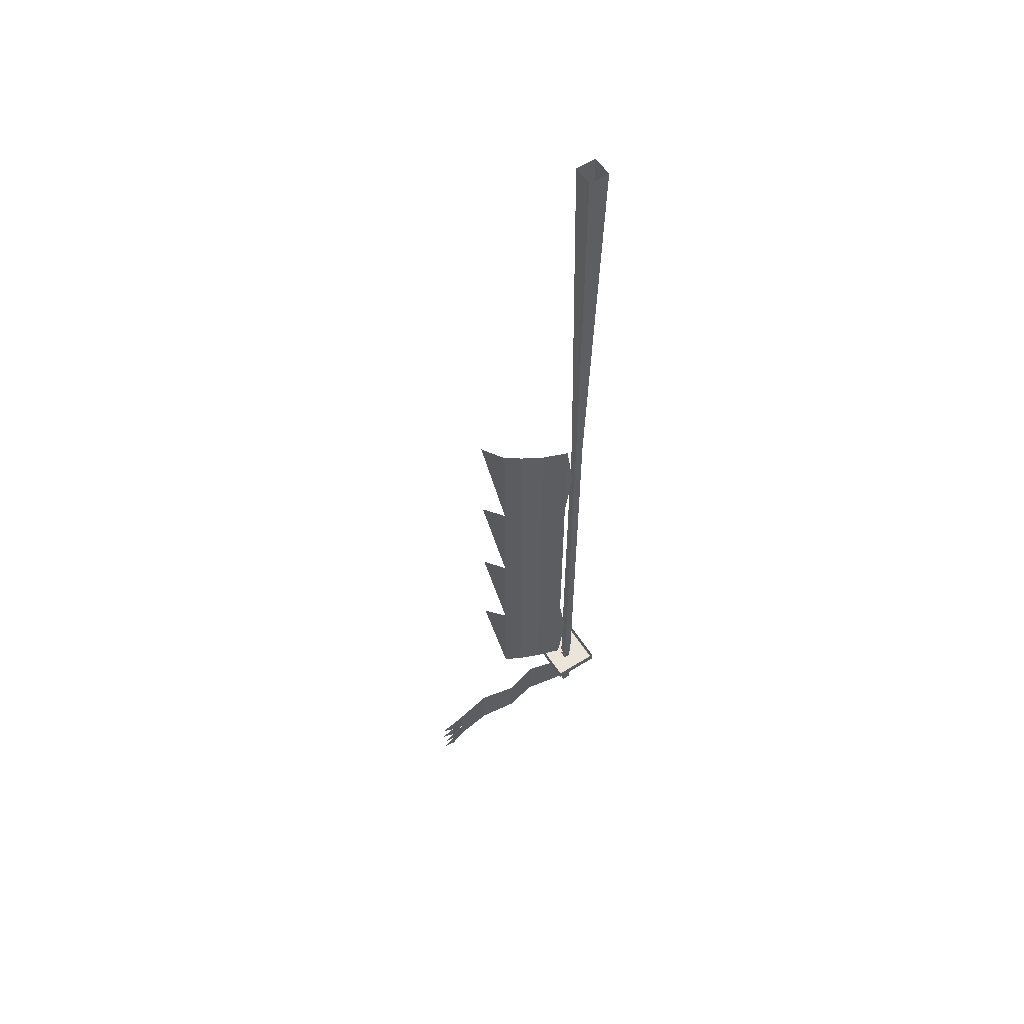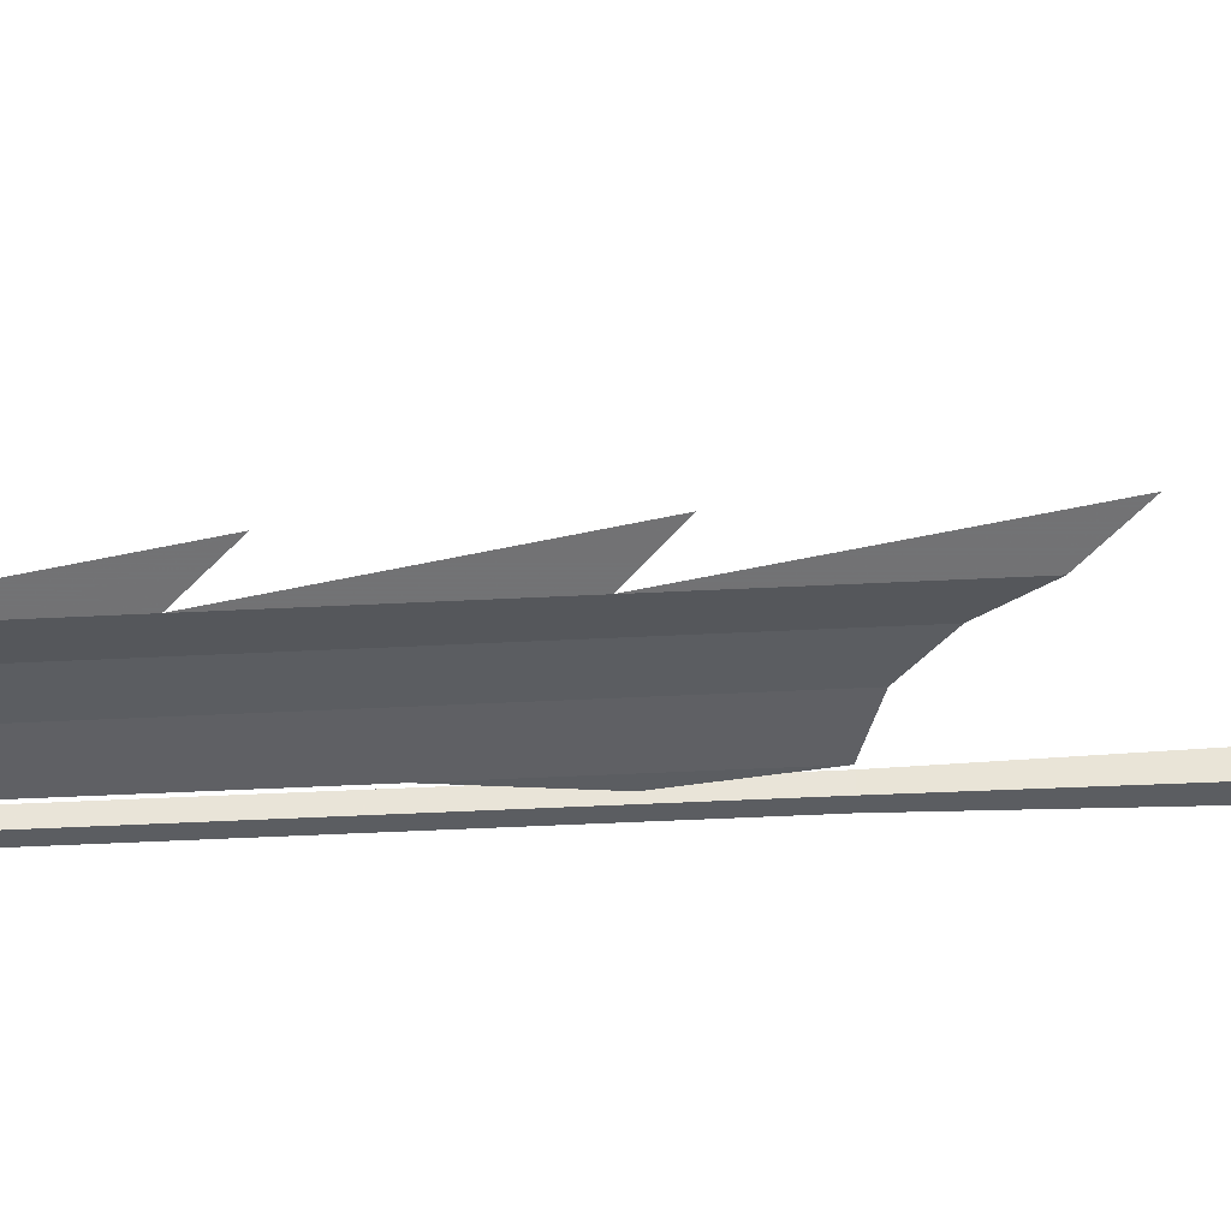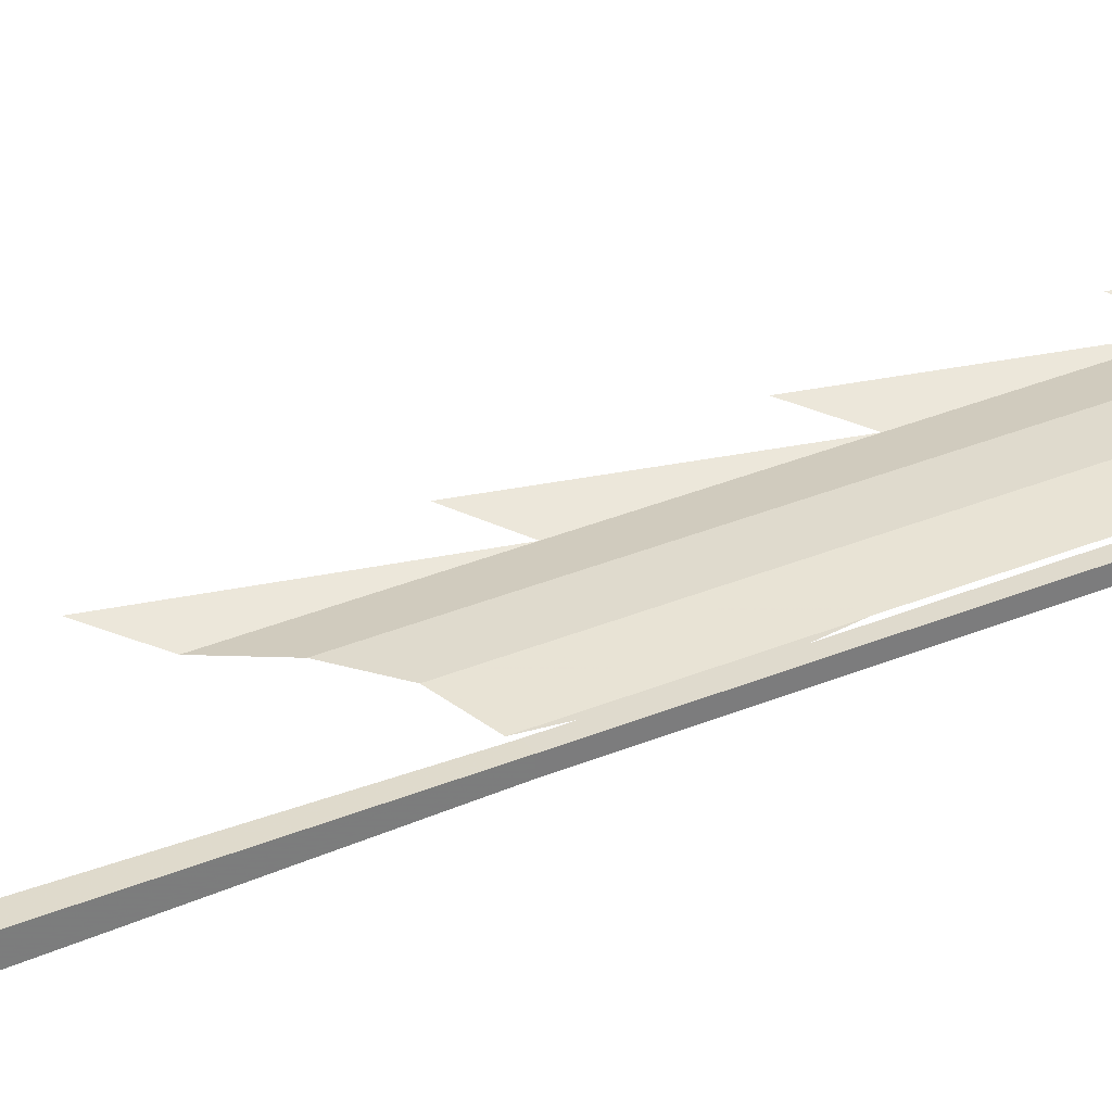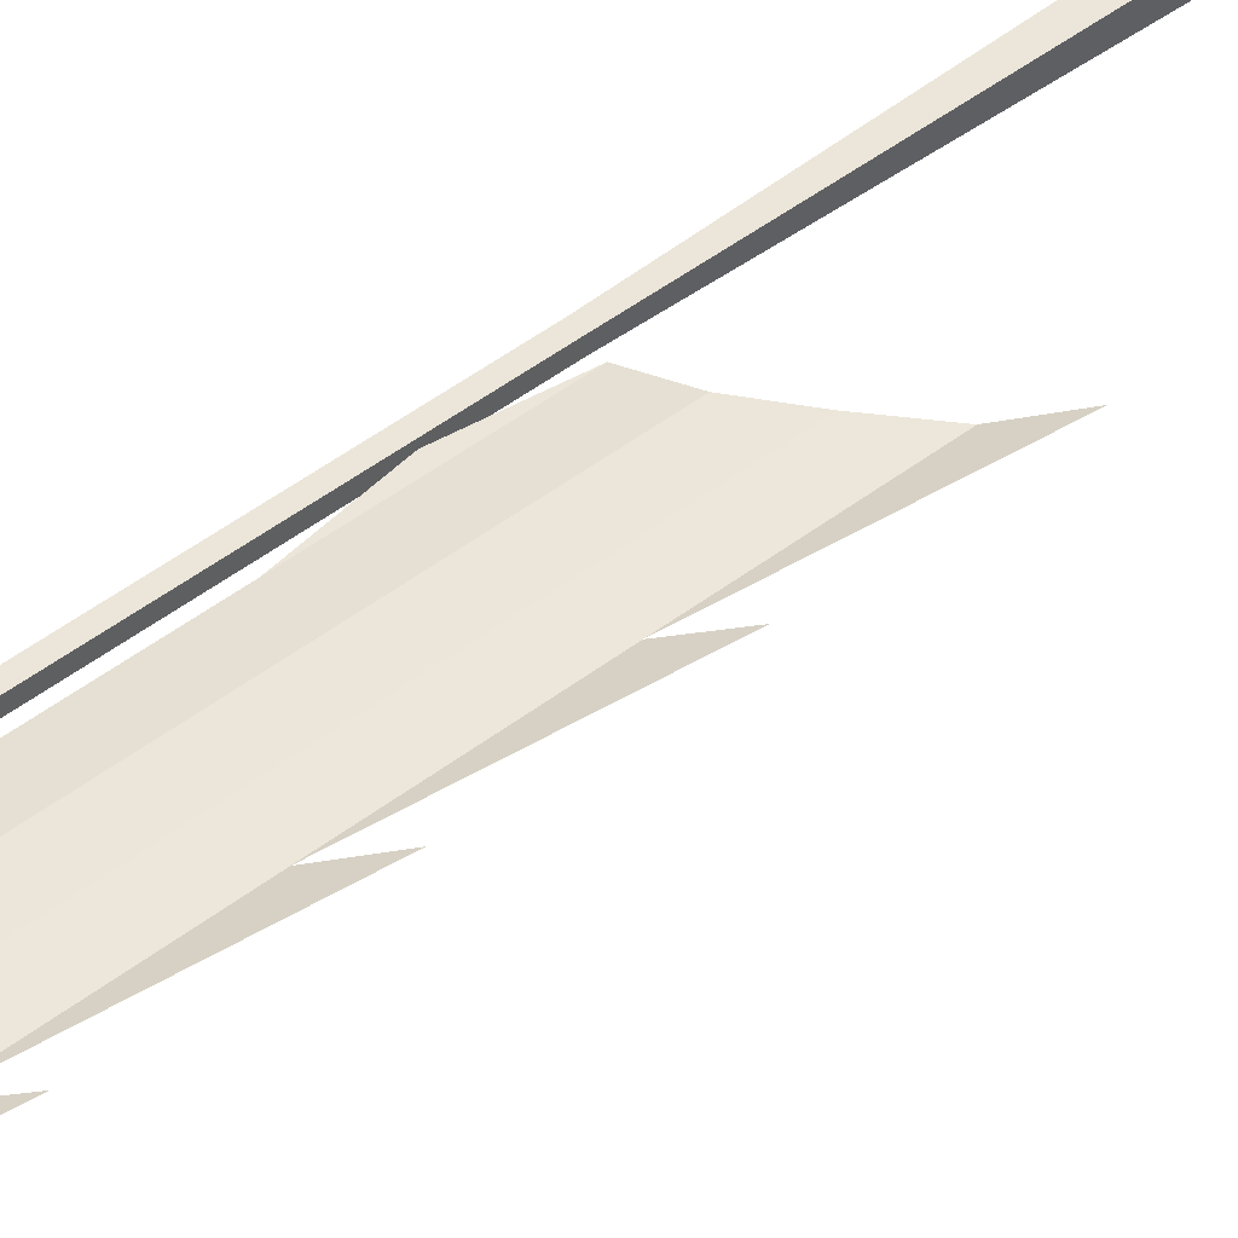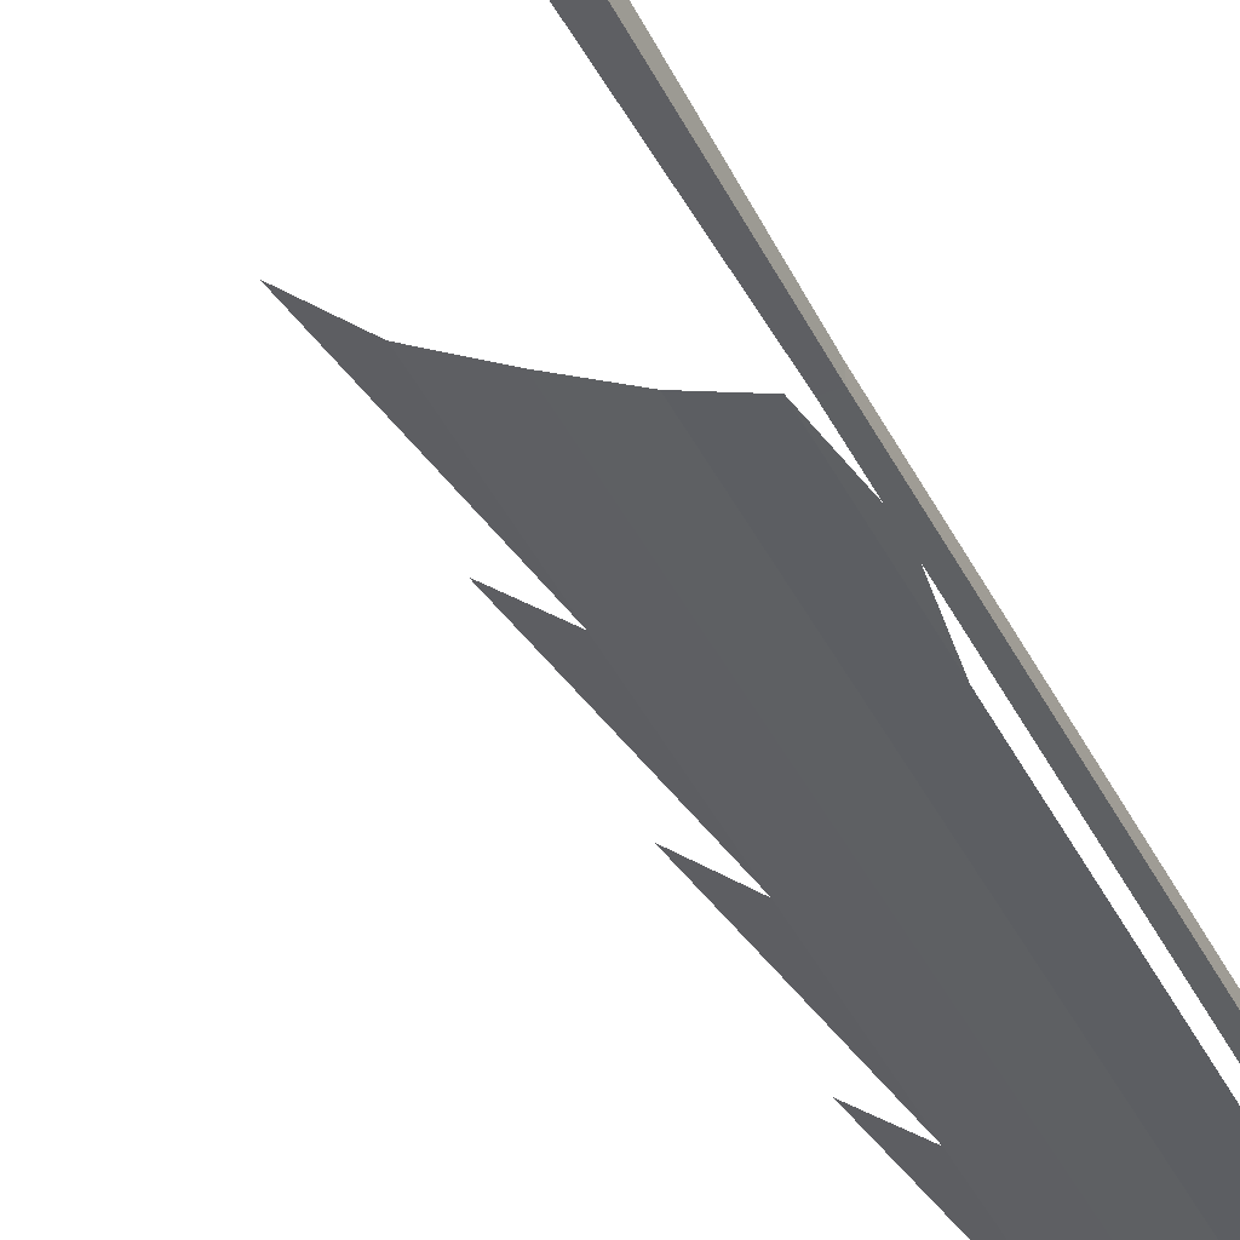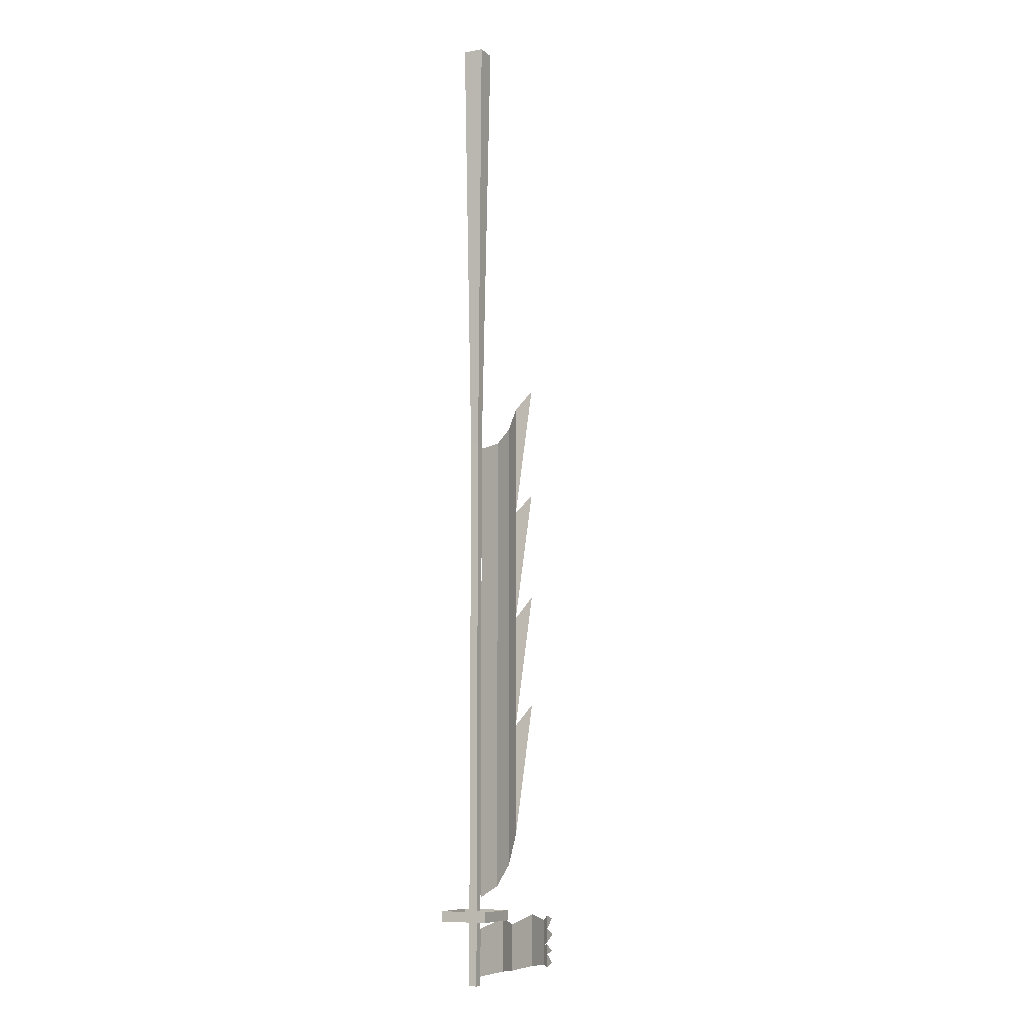
<metadata>
{"format":"obj","ext":"obj","renderer":"f3d","projection":"perspective","resolution":1024,"background":"white","views":[{"elev":58.7,"azim":147.0,"up":"+Y"},{"elev":-35.9,"azim":94.1,"up":"+Z"},{"elev":32.8,"azim":-120.4,"up":"+Z"},{"elev":47.4,"azim":49.0,"up":"+Z"},{"elev":-42.5,"azim":-155.2,"up":"+Z"},{"elev":-9.2,"azim":-63.3,"up":"+Y"}]}
</metadata>
<code>
v 0.03906 0 0.03906
v 0.01562 -1.656 0.01562
v 0.01562 -1.656 0
v 0.01562 -1.656 -0.01562
v 0.03906 0 -0.03906
v 0 -1.656 -0.01562
v -0.01562 -1.656 -0.01562
v -0.03906 0 -0.03906
v -0.01562 -1.656 0
v -0.01562 -1.656 0.01562
v -0.03906 0 0.03906
v 0 -1.656 0.01562
v 0.01562 -3.469 -0.01562
v 0.01562 -3.469 0.01562
v -0.01562 -3.469 -0.01562
v -0.01562 -3.469 0.01562
v 0.01562 -3.75 0.01562
v -0.01562 -3.75 0.01562
v -0.01562 -3.75 -0.01562
v 0.01562 -3.75 -0.01562
v 0.01562 -3.508 0.01562
v -0.01562 -3.508 0.01562
v -0.01562 -3.508 -0.01562
v 0.01562 -3.508 -0.01562
v 0.09375 -3.508 -0.09375
v 0.09375 -3.508 0.09375
v -0.09375 -3.508 0.09375
v -0.09375 -3.508 -0.09375
v 0.09375 -3.469 -0.09375
v 0.09375 -3.469 0.09375
v -0.09375 -3.469 0.09375
v -0.09375 -3.469 -0.09375
v 0.1562 -2.062 0.01562
v 0.1562 -1.617 0.01562
v 0.04688 -1.656 0
v 0.04688 -2.102 0
v 0.1562 -2.508 0.01562
v 0.2578 -2.414 0.01562
v 0.2578 -1.984 0.01562
v 0.2578 -2.859 0.01562
v 0.3516 -2.75 0
v 0.3516 -2.312 0
v 0.1562 -2.938 0.01562
v 0.2578 -3.305 0.01562
v 0.4375 -2.219 0.03125
v 0.3516 -3.188 0
v 0.4375 -2.664 0.03125
v 0.3516 -1.875 0
v 0.4375 -1.789 0.03125
v 0.04688 -2.531 0
v 0.04688 -2.977 0
v 0.1562 -3.383 0.01562
v 0.04688 -3.422 0
v 0.01562 -3.195 0
v 0.2578 -1.539 0.01562
v 0.3516 -1.438 0
v 0.4375 -1.344 0.03125
v 0.01562 -1.875 0
v 0.04688 -3.539 0
v 0.1953 -3.508 0.02344
v 0.1953 -3.617 0.02344
v 0.04688 -3.641 0
v 0.3203 -3.641 0
v 0.1953 -3.711 0.02344
v 0.04688 -3.719 0
v 0.3203 -3.719 0
v 0.4688 -3.617 0.01562
v 0.4688 -3.711 0.01562
v 0.3203 -3.539 0
v 0.4688 -3.508 0.01562
v 0.6094 -3.641 0
v 0.6094 -3.539 0
v 0.6719 -3.578 -0.01562
v 0.6719 -3.633 -0.01562
v 0.7266 -3.602 -0.01562
v 0.6094 -3.719 0
v 0.6719 -3.68 -0.01562
v 0.6719 -3.734 -0.01562
v 0.7188 -3.719 -0.01562
v 0.6719 -3.641 -0.01562
v 0.7188 -3.672 -0.01562
v 0.6719 -3.523 -0.01562
v 0.7188 -3.539 -0.01562
v 0.01562 -3.719 0
v 0.01562 -3.539 0
f 1 2 3
f 1 3 4
f 1 4 5
f 5 4 6
f 5 6 7
f 5 7 8
f 8 7 9
f 8 9 10
f 8 10 11
f 11 10 12
f 11 12 2
f 11 2 1
f 13 4 3
f 13 3 2
f 13 2 14
f 13 14 14
f 13 14 13
f 13 13 15
f 13 15 15
f 13 15 4
f 4 15 6
f 6 15 7
f 7 15 16
f 7 16 9
f 9 16 10
f 10 16 14
f 10 14 12
f 12 14 2
f 16 15 15
f 16 15 16
f 16 16 14
f 16 14 14
f 17 18 19
f 17 19 20
f 17 20 21
f 17 21 22
f 17 22 18
f 18 22 23
f 18 23 19
f 19 23 24
f 19 24 20
f 20 24 21
f 21 24 24
f 21 24 21
f 21 21 22
f 21 22 22
f 22 22 23
f 22 23 23
f 23 23 24
f 23 24 24
f 24 23 25
f 24 25 26
f 24 26 21
f 21 26 27
f 21 27 22
f 22 27 28
f 22 28 23
f 23 28 25
f 25 28 29
f 25 29 30
f 25 30 26
f 26 30 31
f 26 31 27
f 27 31 32
f 27 32 28
f 28 32 29
f 33 34 35
f 33 35 36
f 33 36 37
f 33 37 36
f 33 36 35
f 33 35 34
f 36 50 37
f 36 37 50
f 50 37 43
f 50 43 37
f 43 50 51
f 43 51 52
f 43 52 51
f 43 51 50
f 51 53 52
f 51 52 53
f 51 53 54
f 51 54 54
f 51 54 53
f 53 54 54
f 35 36 58
f 35 58 58
f 35 58 36
f 36 58 58
f 59 60 61
f 59 61 62
f 59 62 61
f 59 61 60
f 61 64 65
f 61 65 62
f 61 62 65
f 61 65 64
f 65 62 84
f 65 84 84
f 65 84 62
f 62 84 84
f 62 59 85
f 62 85 85
f 62 85 59
f 59 85 85
f 33 37 38
f 33 38 39
f 33 39 34
f 33 34 39
f 33 39 38
f 33 38 37
f 40 38 37
f 40 37 43
f 40 43 44
f 40 44 43
f 40 43 37
f 40 37 38
f 43 52 44
f 43 44 52
f 39 55 34
f 39 34 55
f 60 61 63
f 60 63 61
f 61 63 64
f 61 64 63
f 63 64 66
f 63 66 64
f 60 69 63
f 60 63 69
f 73 74 75
f 73 75 74
f 77 78 79
f 77 79 78
f 80 77 81
f 80 81 77
f 82 73 83
f 82 83 73
f 40 41 42
f 40 42 38
f 40 44 41
f 40 41 44
f 40 38 42
f 40 42 41
f 44 46 41
f 44 41 46
f 38 42 48
f 38 48 39
f 38 39 48
f 38 48 42
f 39 55 48
f 39 48 55
f 55 48 56
f 55 56 48
f 66 63 67
f 66 67 68
f 66 68 67
f 66 67 63
f 63 67 69
f 63 69 67
f 67 69 70
f 67 70 69
f 41 42 45
f 41 45 42
f 46 41 47
f 46 47 41
f 42 48 49
f 42 49 48
f 48 56 57
f 48 57 56
f 67 70 71
f 67 71 68
f 67 68 71
f 67 71 70
f 70 72 71
f 70 71 72
f 71 76 68
f 71 68 76
f 72 71 73
f 72 73 71
f 71 73 74
f 71 74 73
f 71 76 77
f 71 77 76
f 76 77 78
f 76 78 77
f 71 80 77
f 71 77 80
f 72 82 73
f 72 73 82

</code>
